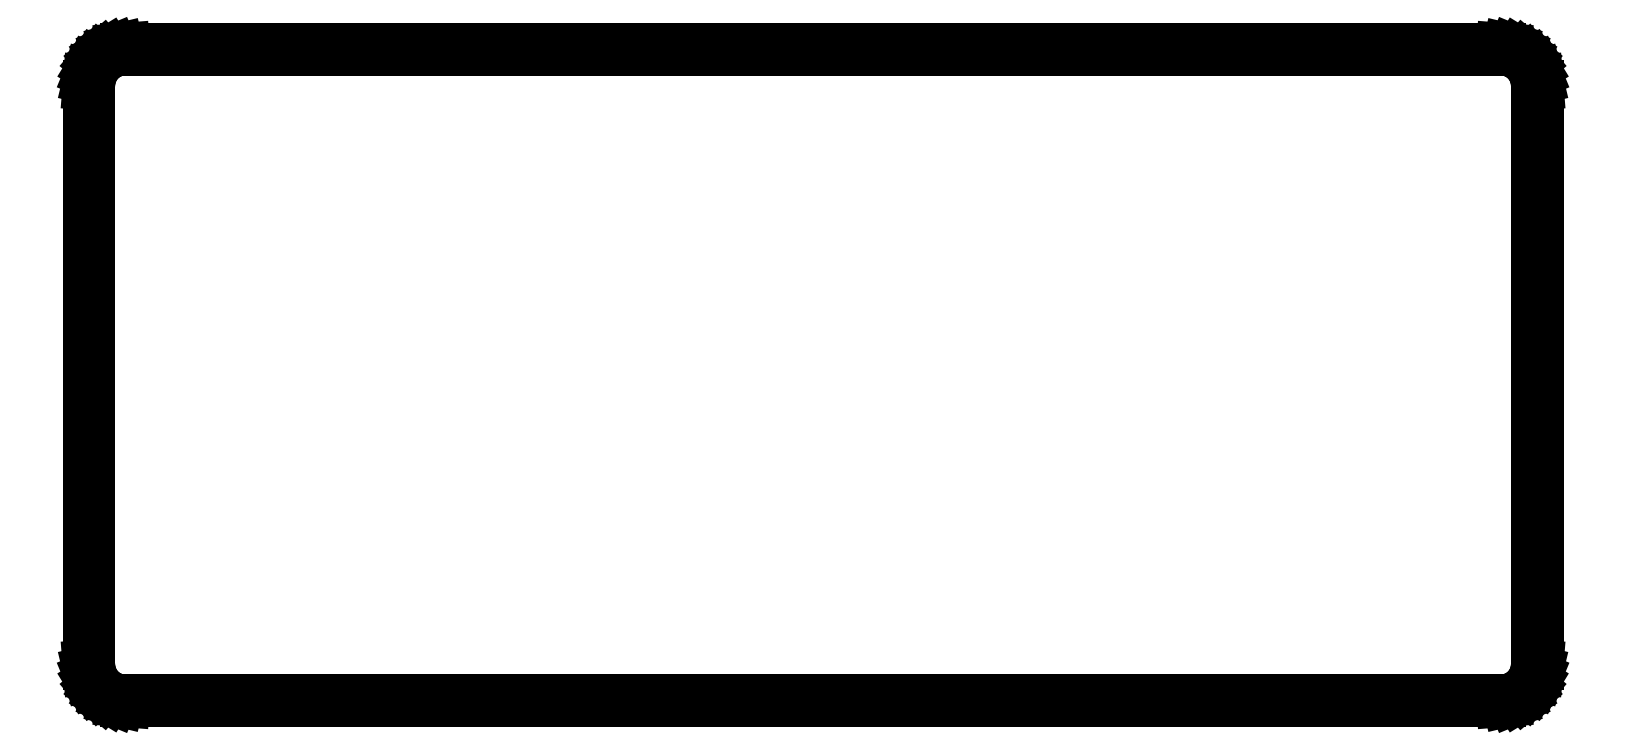
<metadata>
{"format":"dxf","ext":"dxf","renderer":"ezdxf+matplotlib","layout":"modelspace","background":"white","min_lineweight":24,"dpi":150}
</metadata>
<code>
0
SECTION
2
ENTITIES
0
LINE
8
BLACK
10
6.55
20
-2.734
11
6.558
21
-2.734
0
LINE
8
BLACK
10
6.558
20
-2.734
11
6.566
21
-2.736
0
LINE
8
BLACK
10
6.566
20
-2.736
11
6.573
21
-2.739
0
LINE
8
BLACK
10
6.573
20
-2.739
11
6.58
21
-2.744
0
LINE
8
BLACK
10
6.58
20
-2.744
11
6.586
21
-2.749
0
LINE
8
BLACK
10
6.586
20
-2.749
11
6.592
21
-2.755
0
LINE
8
BLACK
10
6.592
20
-2.755
11
6.596
21
-2.762
0
LINE
8
BLACK
10
6.596
20
-2.762
11
6.599
21
-2.77
0
LINE
8
BLACK
10
6.599
20
-2.77
11
6.601
21
-2.778
0
LINE
8
BLACK
10
6.601
20
-2.778
11
6.602
21
-2.786
0
LINE
8
BLACK
10
6.602
20
-2.786
11
6.602
21
-2.786
0
LINE
8
BLACK
10
6.602
20
-2.786
11
6.602
21
-2.786
0
LINE
8
BLACK
10
6.602
20
-2.786
11
6.602
21
-3.586
0
LINE
8
BLACK
10
6.602
20
-3.586
11
6.601
21
-3.594
0
LINE
8
BLACK
10
6.601
20
-3.594
11
6.599
21
-3.602
0
LINE
8
BLACK
10
6.599
20
-3.602
11
6.596
21
-3.609
0
LINE
8
BLACK
10
6.596
20
-3.609
11
6.592
21
-3.616
0
LINE
8
BLACK
10
6.592
20
-3.616
11
6.586
21
-3.623
0
LINE
8
BLACK
10
6.586
20
-3.623
11
6.58
21
-3.628
0
LINE
8
BLACK
10
6.58
20
-3.628
11
6.573
21
-3.632
0
LINE
8
BLACK
10
6.573
20
-3.632
11
6.566
21
-3.635
0
LINE
8
BLACK
10
6.566
20
-3.635
11
6.558
21
-3.637
0
LINE
8
BLACK
10
6.558
20
-3.637
11
6.55
21
-3.638
0
LINE
8
BLACK
10
6.55
20
-3.638
11
6.55
21
-3.638
0
LINE
8
BLACK
10
6.55
20
-3.638
11
6.55
21
-3.638
0
LINE
8
BLACK
10
6.55
20
-3.638
11
6.55
21
-3.638
0
LINE
8
BLACK
10
6.55
20
-3.638
11
4.65
21
-3.638
0
LINE
8
BLACK
10
4.65
20
-3.638
11
4.65
21
-3.638
0
LINE
8
BLACK
10
4.65
20
-3.638
11
4.65
21
-3.638
0
LINE
8
BLACK
10
4.65
20
-3.638
11
4.642
21
-3.637
0
LINE
8
BLACK
10
4.642
20
-3.637
11
4.634
21
-3.635
0
LINE
8
BLACK
10
4.634
20
-3.635
11
4.626
21
-3.632
0
LINE
8
BLACK
10
4.626
20
-3.632
11
4.619
21
-3.628
0
LINE
8
BLACK
10
4.619
20
-3.628
11
4.613
21
-3.623
0
LINE
8
BLACK
10
4.613
20
-3.623
11
4.608
21
-3.616
0
LINE
8
BLACK
10
4.608
20
-3.616
11
4.603
21
-3.609
0
LINE
8
BLACK
10
4.603
20
-3.609
11
4.6
21
-3.602
0
LINE
8
BLACK
10
4.6
20
-3.602
11
4.598
21
-3.594
0
LINE
8
BLACK
10
4.598
20
-3.594
11
4.598
21
-3.586
0
LINE
8
BLACK
10
4.598
20
-3.586
11
4.598
21
-3.586
0
LINE
8
BLACK
10
4.598
20
-3.586
11
4.598
21
-2.786
0
LINE
8
BLACK
10
4.598
20
-2.786
11
4.598
21
-2.786
0
LINE
8
BLACK
10
4.598
20
-2.786
11
4.598
21
-2.778
0
LINE
8
BLACK
10
4.598
20
-2.778
11
4.6
21
-2.77
0
LINE
8
BLACK
10
4.6
20
-2.77
11
4.603
21
-2.762
0
LINE
8
BLACK
10
4.603
20
-2.762
11
4.608
21
-2.755
0
LINE
8
BLACK
10
4.608
20
-2.755
11
4.613
21
-2.749
0
LINE
8
BLACK
10
4.613
20
-2.749
11
4.619
21
-2.744
0
LINE
8
BLACK
10
4.619
20
-2.744
11
4.626
21
-2.74
0
LINE
8
BLACK
10
4.626
20
-2.74
11
4.634
21
-2.736
0
LINE
8
BLACK
10
4.634
20
-2.736
11
4.642
21
-2.734
0
LINE
8
BLACK
10
4.642
20
-2.734
11
4.65
21
-2.734
0
LINE
8
BLACK
10
4.65
20
-2.734
11
4.65
21
-2.734
0
LINE
8
BLACK
10
4.65
20
-2.734
11
6.55
21
-2.734
0
LINE
8
BLACK
10
4.65
20
-2.738
11
4.65
21
-2.738
0
LINE
8
BLACK
10
4.65
20
-2.738
11
4.646
21
-2.738
0
LINE
8
BLACK
10
4.646
20
-2.738
11
4.638
21
-2.739
0
LINE
8
BLACK
10
4.638
20
-2.739
11
4.631
21
-2.741
0
LINE
8
BLACK
10
4.631
20
-2.741
11
4.624
21
-2.745
0
LINE
8
BLACK
10
4.624
20
-2.745
11
4.618
21
-2.749
0
LINE
8
BLACK
10
4.618
20
-2.749
11
4.613
21
-2.755
0
LINE
8
BLACK
10
4.613
20
-2.755
11
4.609
21
-2.761
0
LINE
8
BLACK
10
4.609
20
-2.761
11
4.605
21
-2.767
0
LINE
8
BLACK
10
4.605
20
-2.767
11
4.603
21
-2.775
0
LINE
8
BLACK
10
4.603
20
-2.775
11
4.602
21
-2.782
0
LINE
8
BLACK
10
4.602
20
-2.782
11
4.602
21
-2.786
0
LINE
8
BLACK
10
4.602
20
-2.786
11
4.602
21
-2.786
0
LINE
8
BLACK
10
4.602
20
-2.786
11
4.602
21
-3.586
0
LINE
8
BLACK
10
4.602
20
-3.586
11
4.602
21
-3.586
0
LINE
8
BLACK
10
4.602
20
-3.586
11
4.602
21
-3.586
0
LINE
8
BLACK
10
4.602
20
-3.586
11
4.602
21
-3.59
0
LINE
8
BLACK
10
4.602
20
-3.59
11
4.603
21
-3.597
0
LINE
8
BLACK
10
4.603
20
-3.597
11
4.605
21
-3.604
0
LINE
8
BLACK
10
4.605
20
-3.604
11
4.609
21
-3.611
0
LINE
8
BLACK
10
4.609
20
-3.611
11
4.613
21
-3.617
0
LINE
8
BLACK
10
4.613
20
-3.617
11
4.618
21
-3.622
0
LINE
8
BLACK
10
4.618
20
-3.622
11
4.624
21
-3.627
0
LINE
8
BLACK
10
4.624
20
-3.627
11
4.631
21
-3.63
0
LINE
8
BLACK
10
4.631
20
-3.63
11
4.638
21
-3.633
0
LINE
8
BLACK
10
4.638
20
-3.633
11
4.646
21
-3.634
0
LINE
8
BLACK
10
4.646
20
-3.634
11
4.65
21
-3.634
0
LINE
8
BLACK
10
4.65
20
-3.634
11
4.65
21
-3.634
0
LINE
8
BLACK
10
4.65
20
-3.634
11
6.55
21
-3.634
0
LINE
8
BLACK
10
6.55
20
-3.634
11
6.55
21
-3.634
0
LINE
8
BLACK
10
6.55
20
-3.634
11
6.553
21
-3.634
0
LINE
8
BLACK
10
6.553
20
-3.634
11
6.561
21
-3.633
0
LINE
8
BLACK
10
6.561
20
-3.633
11
6.568
21
-3.63
0
LINE
8
BLACK
10
6.568
20
-3.63
11
6.575
21
-3.627
0
LINE
8
BLACK
10
6.575
20
-3.627
11
6.581
21
-3.622
0
LINE
8
BLACK
10
6.581
20
-3.622
11
6.586
21
-3.617
0
LINE
8
BLACK
10
6.586
20
-3.617
11
6.591
21
-3.611
0
LINE
8
BLACK
10
6.591
20
-3.611
11
6.594
21
-3.604
0
LINE
8
BLACK
10
6.594
20
-3.604
11
6.596
21
-3.597
0
LINE
8
BLACK
10
6.596
20
-3.597
11
6.598
21
-3.59
0
LINE
8
BLACK
10
6.598
20
-3.59
11
6.598
21
-3.586
0
LINE
8
BLACK
10
6.598
20
-3.586
11
6.598
21
-3.586
0
LINE
8
BLACK
10
6.598
20
-3.586
11
6.598
21
-2.786
0
LINE
8
BLACK
10
6.598
20
-2.786
11
6.598
21
-2.786
0
LINE
8
BLACK
10
6.598
20
-2.786
11
6.598
21
-2.782
0
LINE
8
BLACK
10
6.598
20
-2.782
11
6.596
21
-2.775
0
LINE
8
BLACK
10
6.596
20
-2.775
11
6.594
21
-2.767
0
LINE
8
BLACK
10
6.594
20
-2.767
11
6.591
21
-2.761
0
LINE
8
BLACK
10
6.591
20
-2.761
11
6.586
21
-2.755
0
LINE
8
BLACK
10
6.586
20
-2.755
11
6.581
21
-2.749
0
LINE
8
BLACK
10
6.581
20
-2.749
11
6.575
21
-2.745
0
LINE
8
BLACK
10
6.575
20
-2.745
11
6.568
21
-2.741
0
LINE
8
BLACK
10
6.568
20
-2.741
11
6.561
21
-2.739
0
LINE
8
BLACK
10
6.561
20
-2.739
11
6.553
21
-2.738
0
LINE
8
BLACK
10
6.553
20
-2.738
11
6.55
21
-2.738
0
LINE
8
BLACK
10
6.55
20
-2.738
11
4.65
21
-2.738
0
LINE
8
BLACK
10
4.65
20
-2.738
11
4.65
21
-2.738
0
LINE
8
BLACK
10
4.65
20
-2.738
11
4.65
21
-2.738
0
ENDSEC
0
EOF

</code>
